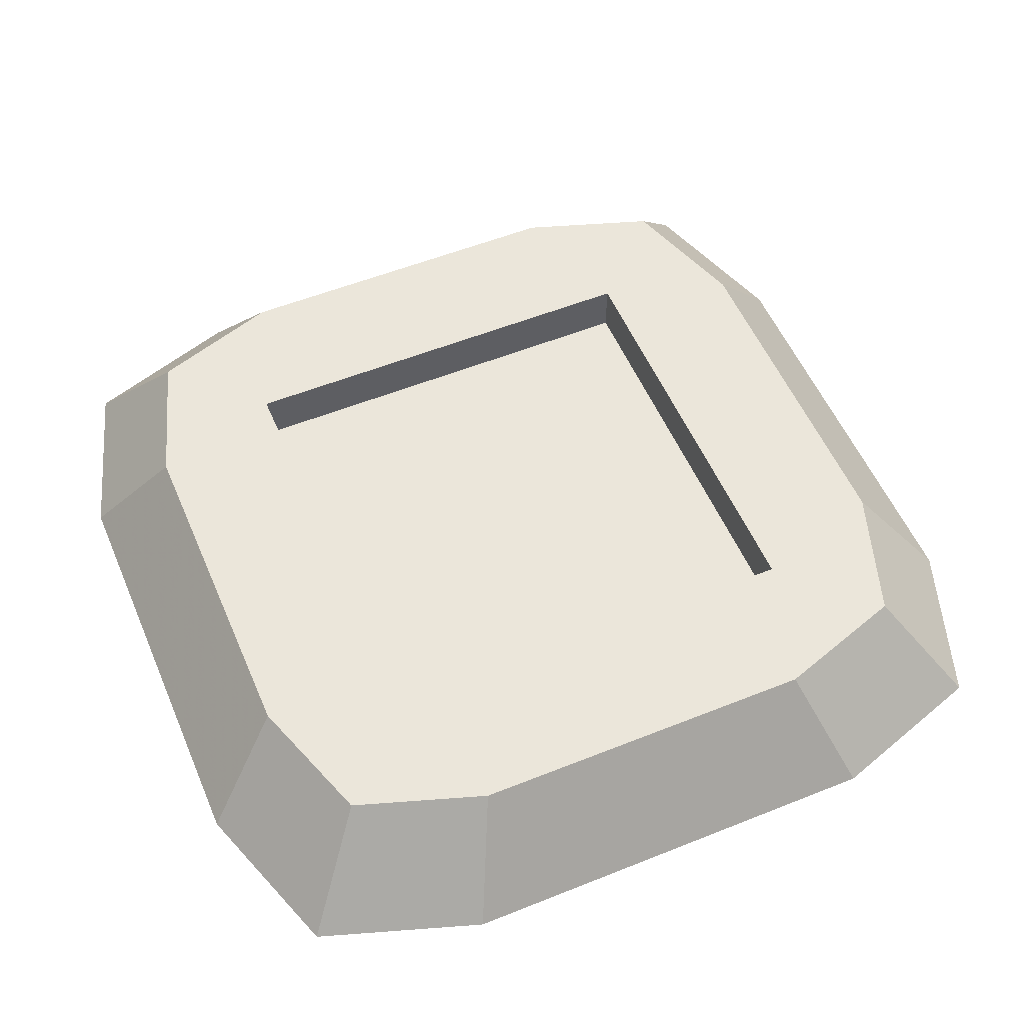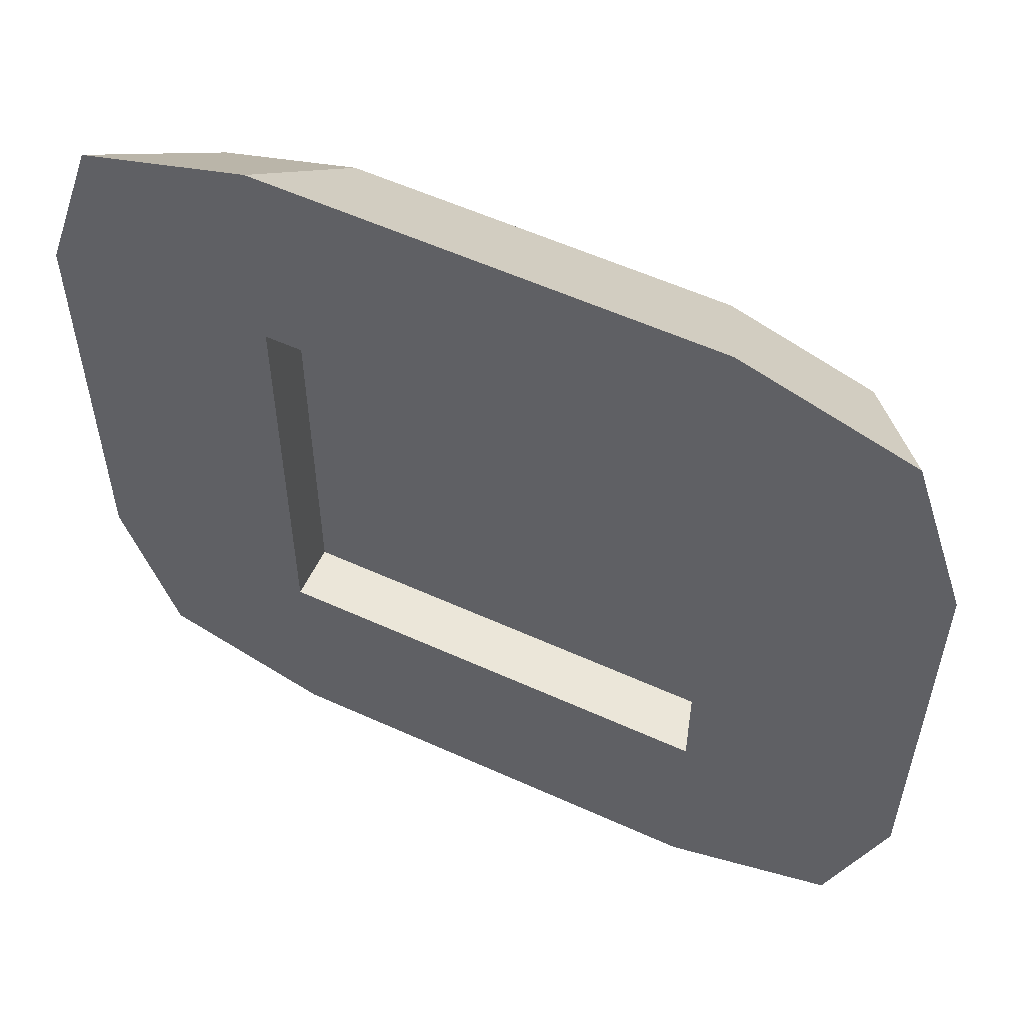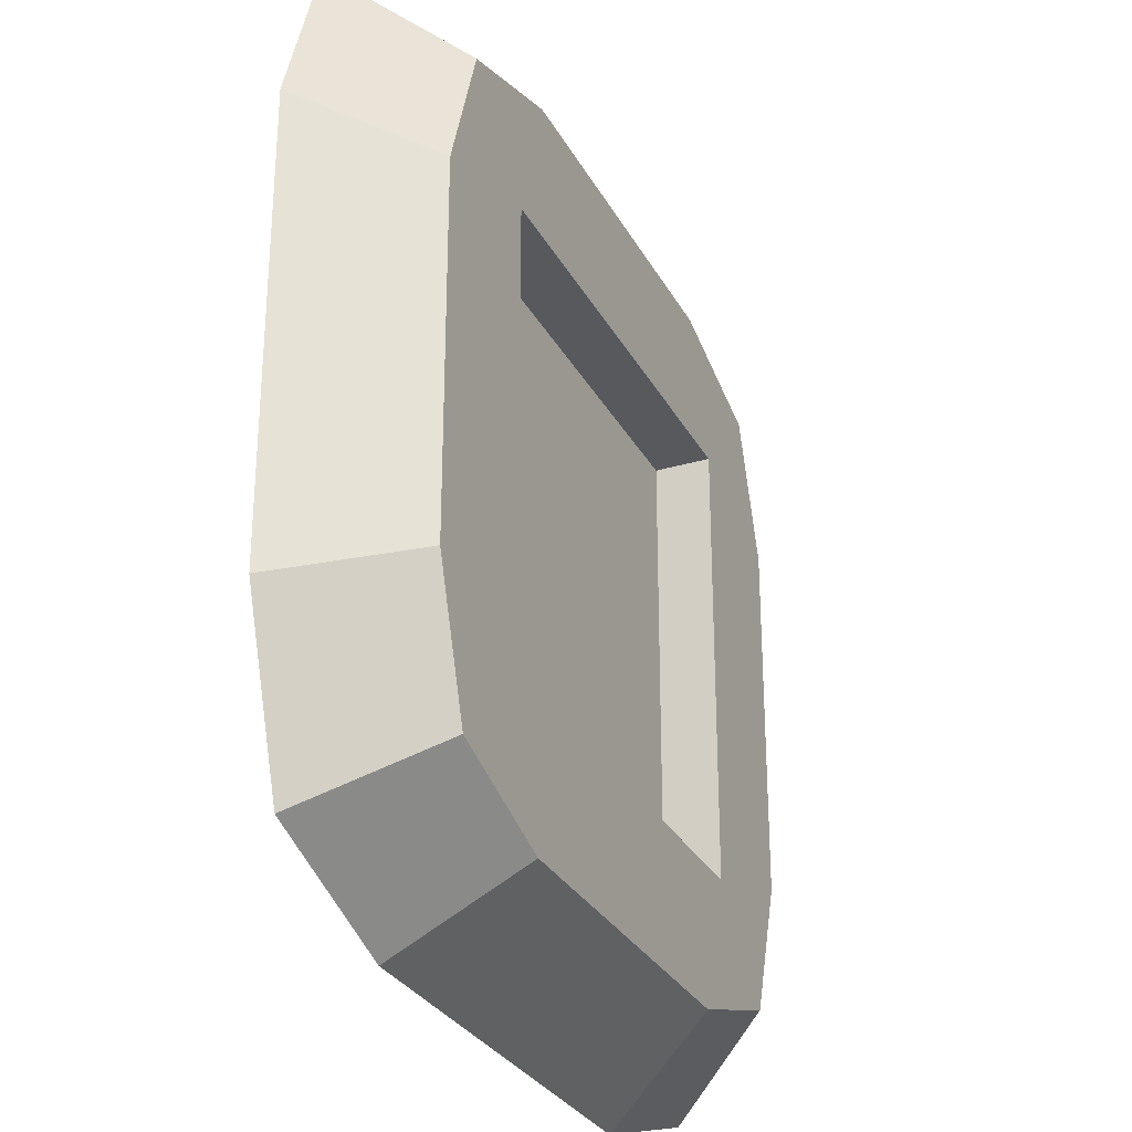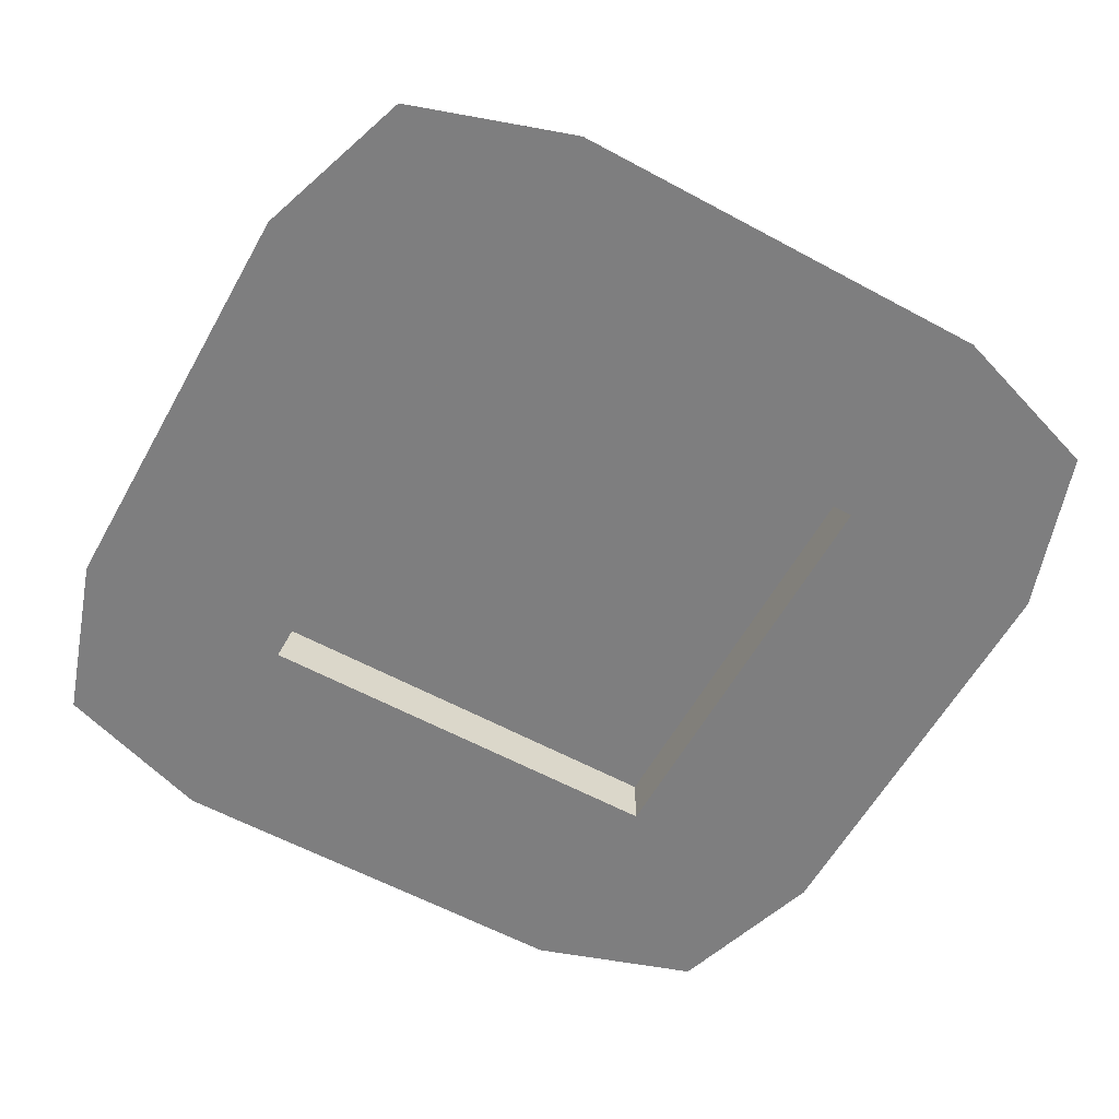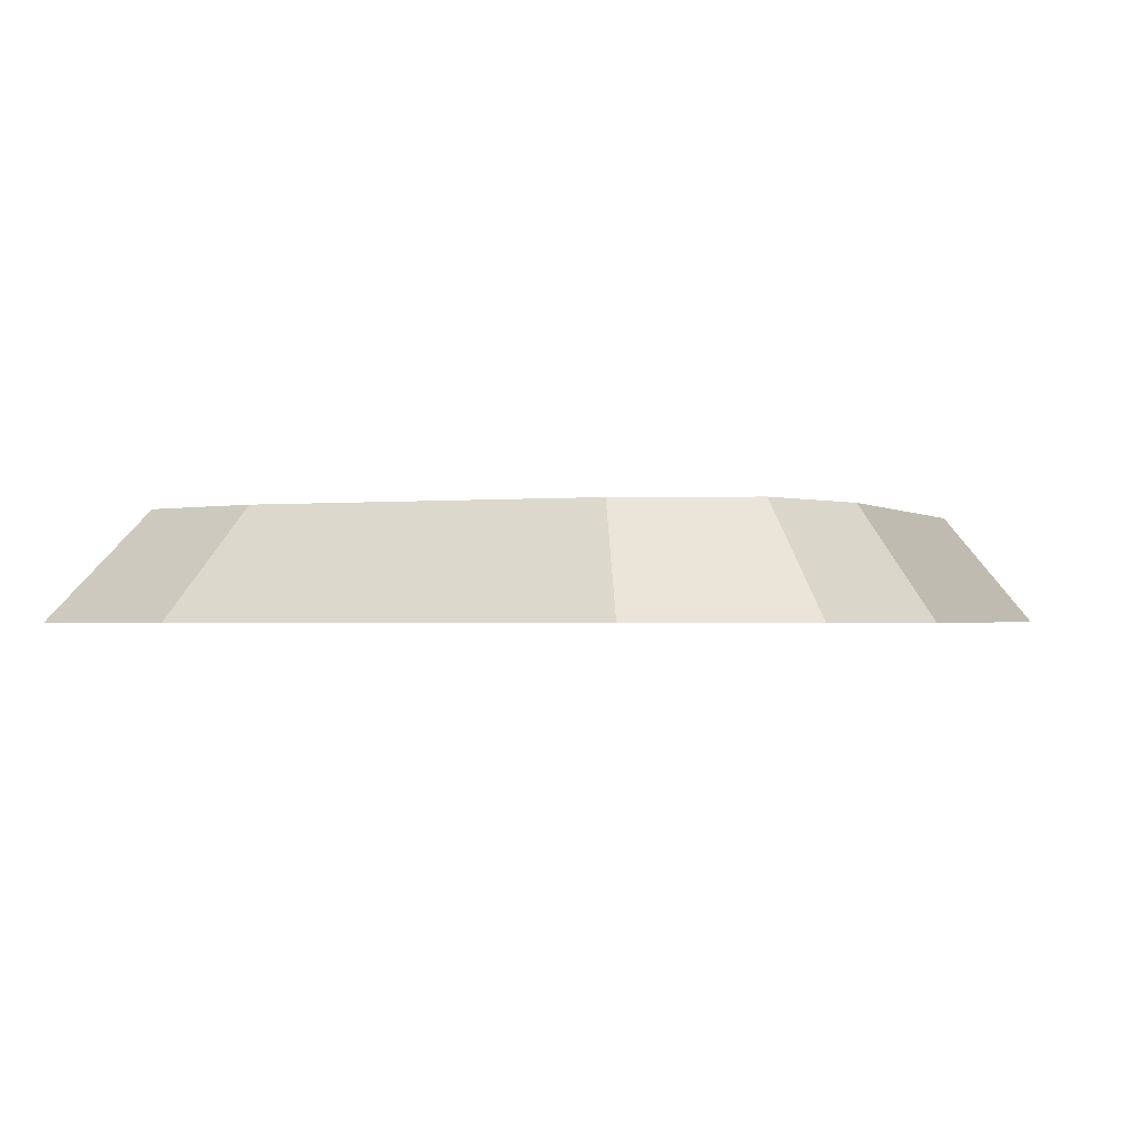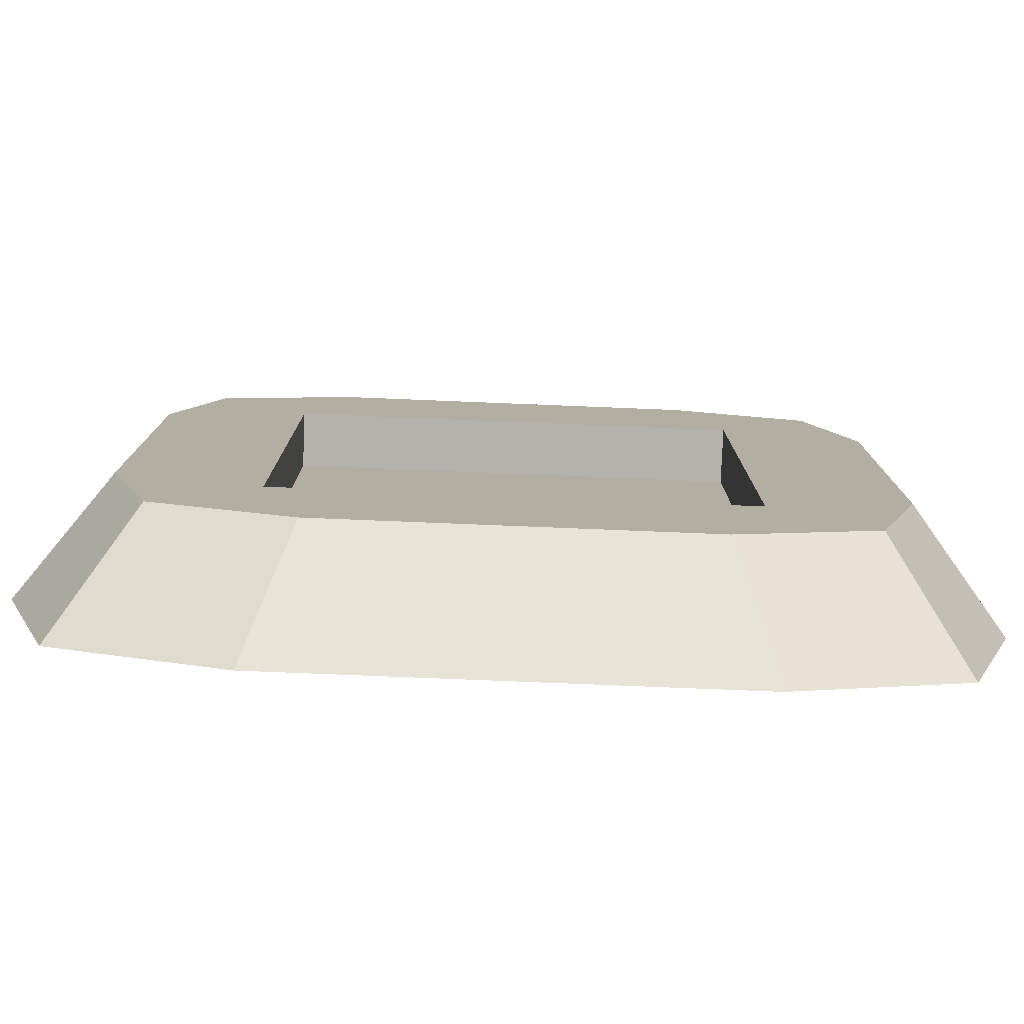
<metadata>
{"format":"obj","ext":"obj","renderer":"f3d","projection":"perspective","resolution":1024,"background":"white","views":[{"elev":54.7,"azim":67.0,"up":"+Z"},{"elev":56.6,"azim":-154.6,"up":"+Y"},{"elev":-29.3,"azim":-66.4,"up":"+Y"},{"elev":-59.4,"azim":-119.1,"up":"+Z"},{"elev":-1.2,"azim":112.0,"up":"+Z"},{"elev":-79.4,"azim":-2.3,"up":"+Y"}]}
</metadata>
<code>
o Cube_Cube.002
v -0.18 0.32 -0.4099
v -0.18 0.32 -0.4999
v 0.18 0.32 -0.4099
v -0.18 0.68 -0.4099
v -0.18 0.68 -0.4999
v 0.18 0.68 -0.4099
v 0.1457 0.2086 -0.4099
v 0.18 0.14 -0.4999
v -0.18 0.14 -0.4999
v -0.1457 0.2086 -0.4099
v 0.1457 0.7914 -0.4099
v 0.18 0.86 -0.4999
v -0.18 0.86 -0.4999
v -0.1457 0.7914 -0.4099
v 0.36 0.32 -0.4999
v 0.2914 0.3543 -0.4099
v 0.36 0.68 -0.4999
v 0.2914 0.6457 -0.4099
v 0.255 0.245 -0.4099
v 0.315 0.185 -0.4999
v 0.255 0.755 -0.4099
v 0.315 0.815 -0.4999
v -0.2914 0.3543 -0.4099
v -0.36 0.32 -0.4999
v -0.2914 0.6457 -0.4099
v -0.36 0.68 -0.4999
v -0.315 0.185 -0.4999
v -0.255 0.245 -0.4099
v -0.315 0.815 -0.4999
v -0.255 0.755 -0.4099
v 0.18 0.32 -0.4999
v 0.18 0.68 -0.4999
v -0.18 0.32 -0.4549
v 0.18 0.32 -0.4549
v -0.18 0.68 -0.4549
v 0.18 0.68 -0.4549
f 14 13 29 30
f 7 8 20 19
f 3 6 32 31
f 4 6 11 14
f 1 4 25 23
f 10 9 8 7
f 10 1 23 28
f 3 7 19 16
f 11 12 13 14
f 3 1 10 7
f 17 18 16 15
f 15 16 19 20
f 18 17 22 21
f 11 6 18 21
f 6 3 16 18
f 12 11 21 22
f 25 26 24 23
f 23 24 27 28
f 26 25 30 29
f 13 5 26 29
f 2 9 27 24
f 9 10 28 27
f 4 14 30 25
f 5 2 24 26
f 36 35 33 34
f 32 12 22 17
f 32 5 13 12
f 2 31 8 9
f 31 32 17 15
f 8 31 15 20
f 6 4 5 32
f 4 1 2 5
f 1 3 31 2

</code>
